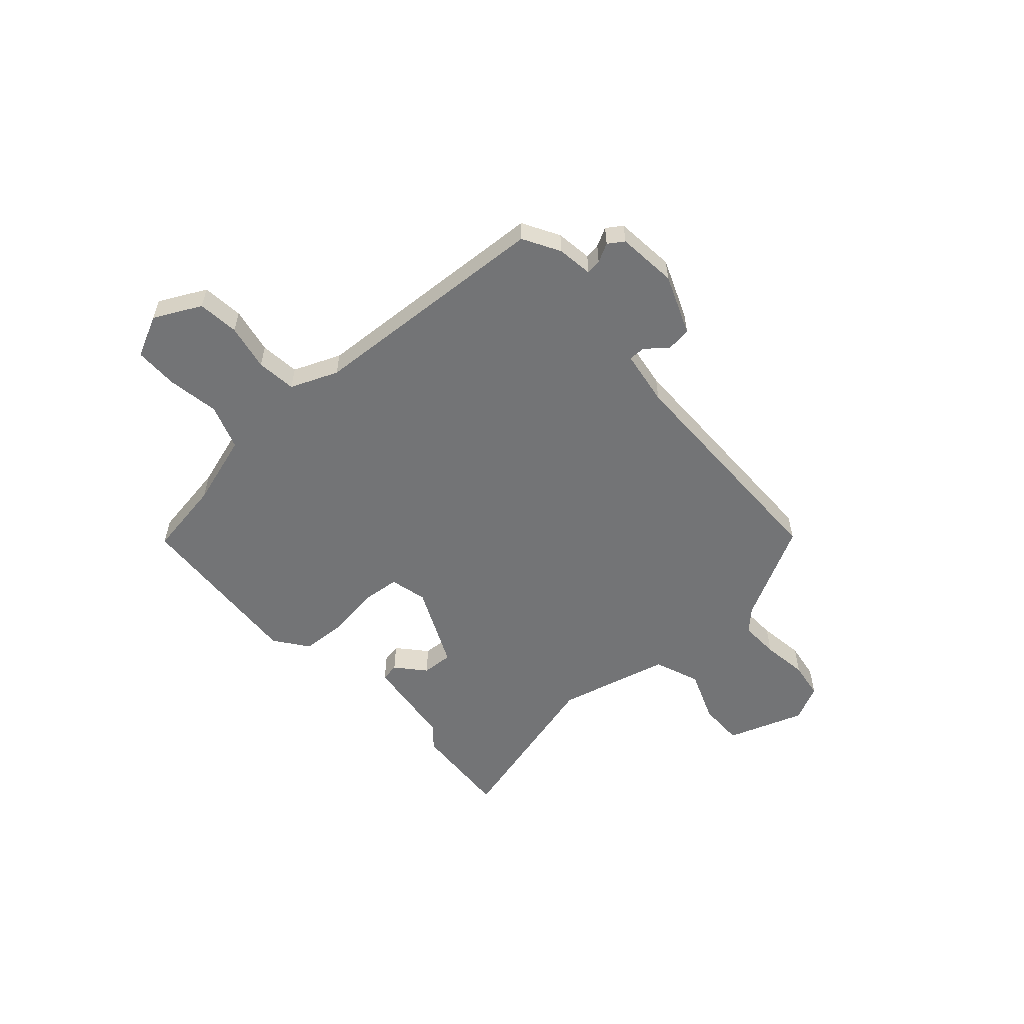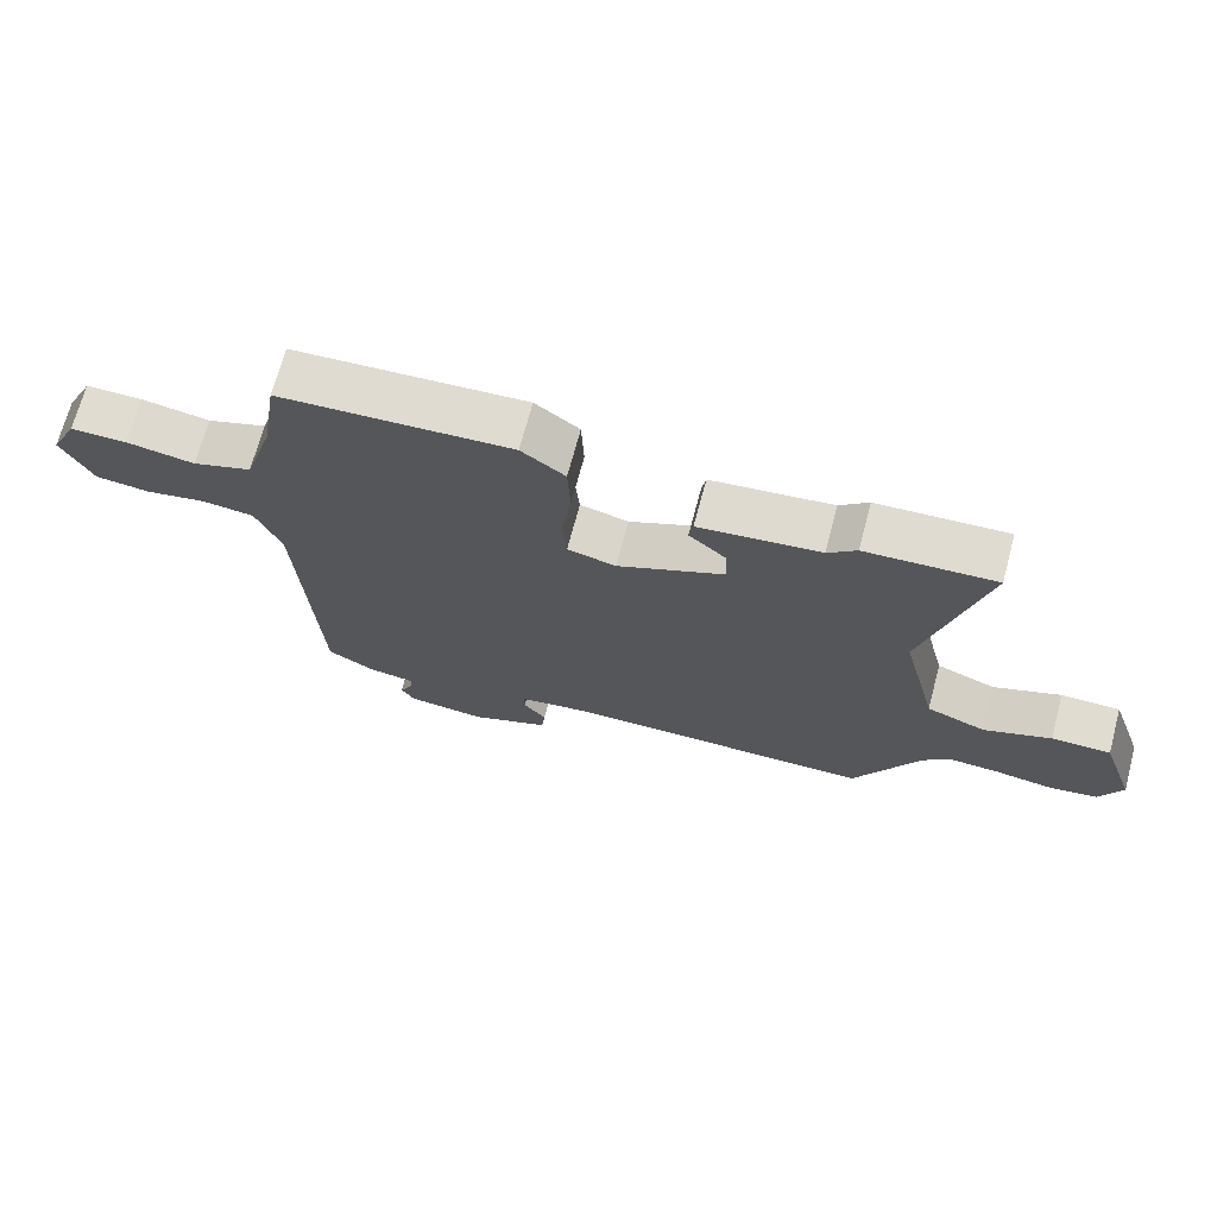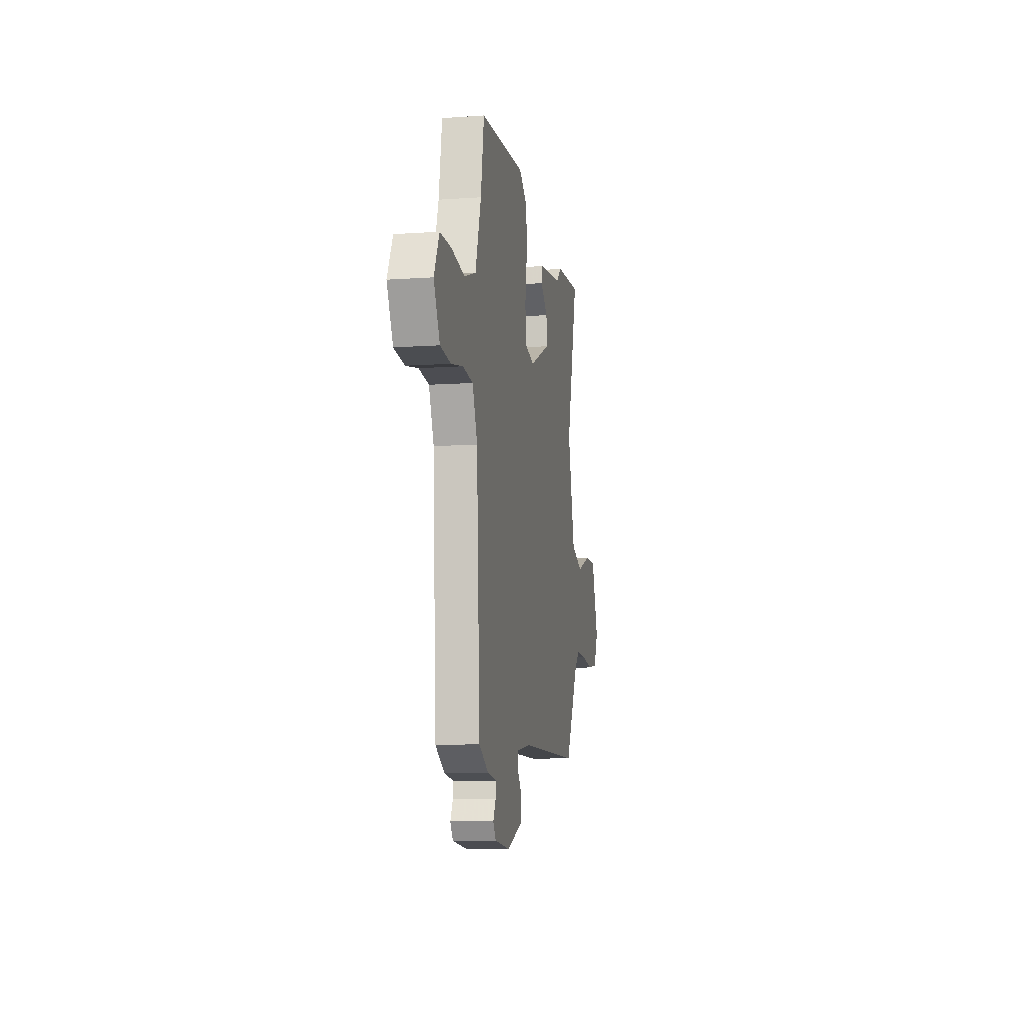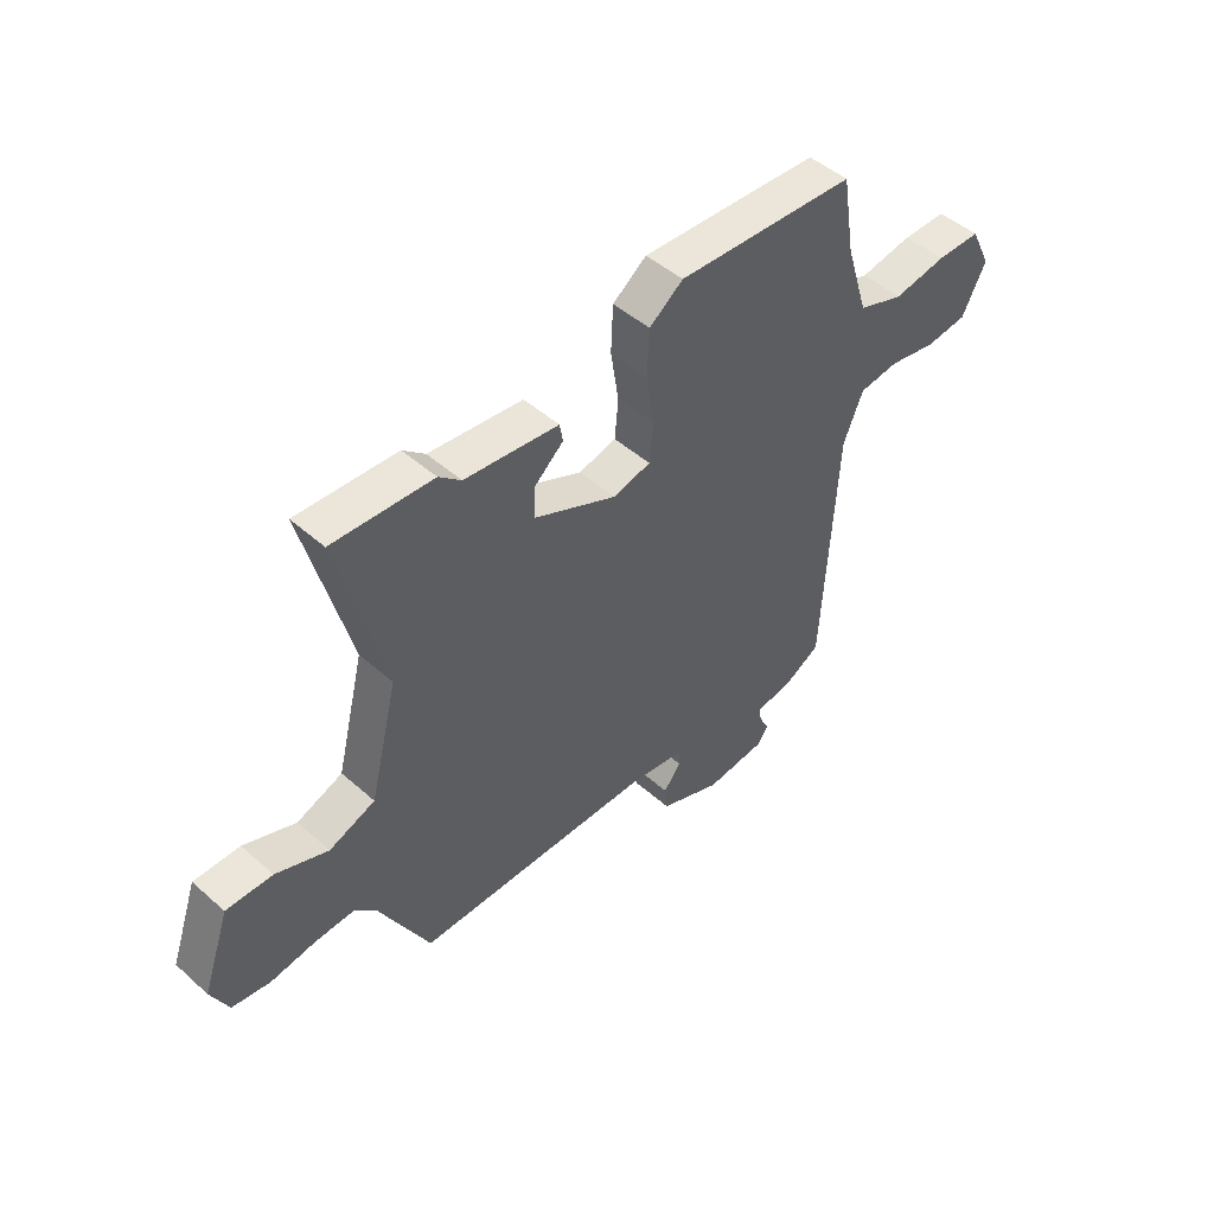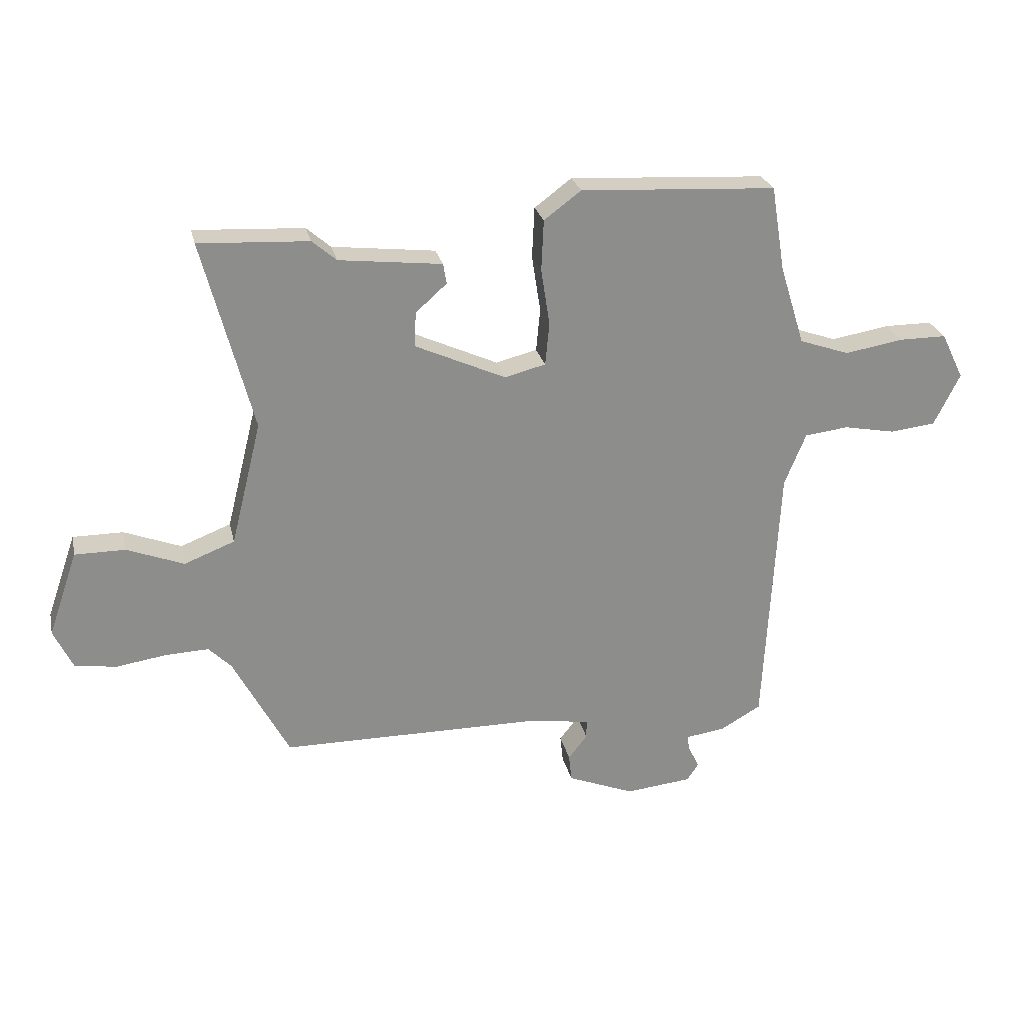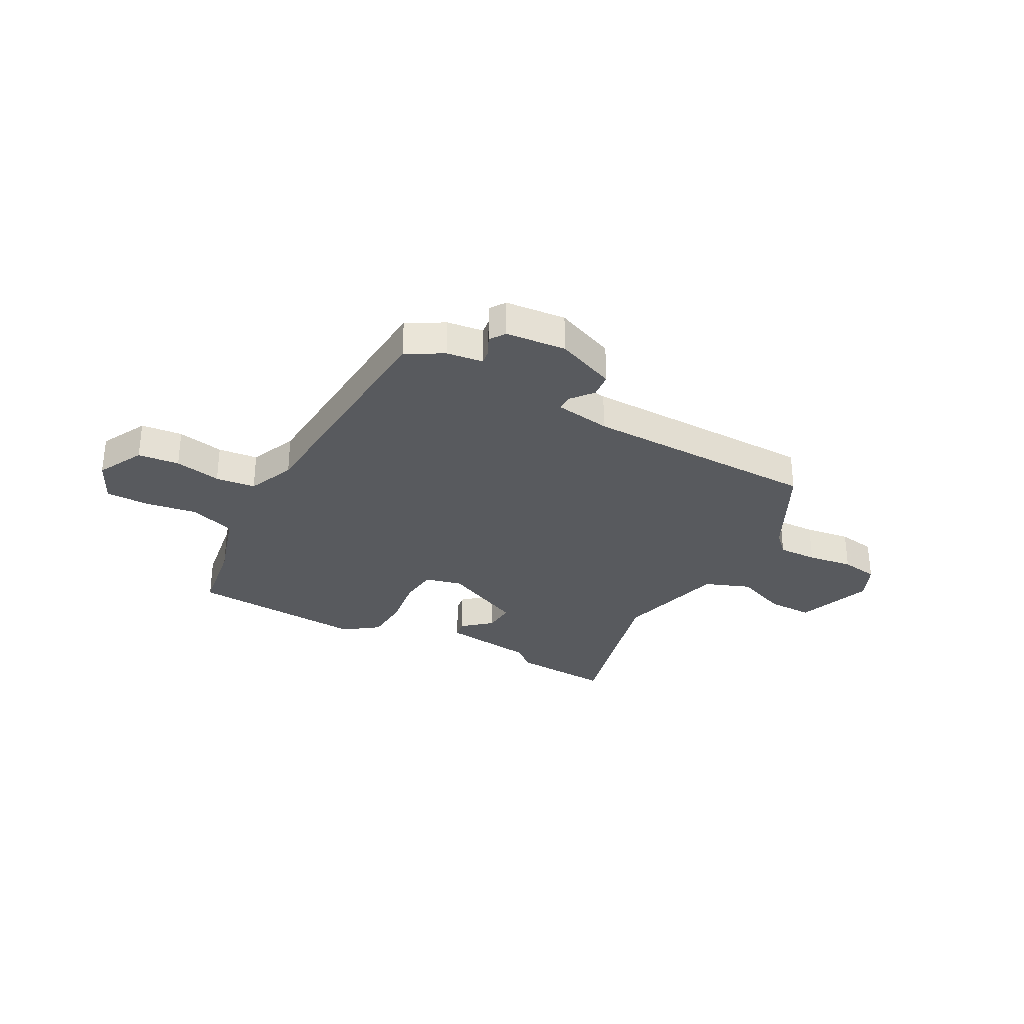
<metadata>
{"format":"obj","ext":"obj","renderer":"f3d","projection":"perspective","resolution":1024,"background":"white","views":[{"elev":-56.1,"azim":131.6,"up":"+Y"},{"elev":69.6,"azim":-165.1,"up":"+Z"},{"elev":-9.6,"azim":100.3,"up":"+Z"},{"elev":47.7,"azim":-45.2,"up":"+Z"},{"elev":25.7,"azim":-12.4,"up":"+Z"},{"elev":-30.9,"azim":151.0,"up":"+Y"}]}
</metadata>
<code>
v -0.43 0.07 -0.472
v -0.527 0.07 -0.289
v -0.566 0.07 -0.25
v -0.641 0.07 -0.253
v -0.728 0.07 -0.266
v -0.8 0.07 -0.255
v -0.833 0.07 -0.186
v -0.782 0.07 -0.039
v -0.695 0.07 -0.039
v -0.596 0.07 -0.077
v -0.509 0.07 -0.043
v -0.456 0.07 0.171
v -0.543 0.07 0.502
v -0.353 0.07 0.492
v -0.311 0.07 0.456
v -0.133 0.07 0.436
v -0.127 0.07 0.401
v -0.181 0.07 0.353
v -0.184 0.07 0.293
v -0.027 0.07 0.222
v 0.044 0.07 0.24
v 0.051 0.07 0.314
v 0.036 0.07 0.412
v 0.04 0.07 0.5
v 0.104 0.07 0.548
v 0.443 0.07 0.529
v 0.467 0.07 0.382
v 0.51 0.07 0.244
v 0.597 0.07 0.214
v 0.697 0.07 0.231
v 0.78 0.07 0.231
v 0.819 0.07 0.151
v 0.774 0.07 0.061
v 0.695 0.07 0.052
v 0.606 0.07 0.069
v 0.53 0.07 0.06
v 0.493 0.07 -0.031
v 0.468 0.07 -0.5
v 0.398 0.07 -0.54
v 0.329 0.07 -0.55
v 0.333 0.07 -0.579
v 0.352 0.07 -0.615
v 0.332 0.07 -0.645
v 0.217 0.07 -0.657
v 0.101 0.07 -0.611
v 0.096 0.07 -0.564
v 0.129 0.07 -0.522
v 0.129 0.07 -0.49
v 0.022 0.07 -0.474
v -0.43 0 -0.472
v -0.527 0 -0.289
v -0.566 0 -0.25
v -0.641 0 -0.253
v -0.728 0 -0.266
v -0.8 0 -0.255
v -0.833 0 -0.186
v -0.782 0 -0.039
v -0.695 0 -0.039
v -0.596 0 -0.077
v -0.509 0 -0.043
v -0.456 0 0.171
v -0.543 0 0.502
v -0.353 0 0.492
v -0.311 0 0.456
v -0.133 0 0.436
v -0.127 0 0.401
v -0.181 0 0.353
v -0.184 0 0.293
v -0.027 0 0.222
v 0.044 0 0.24
v 0.051 0 0.314
v 0.036 0 0.412
v 0.04 0 0.5
v 0.104 0 0.548
v 0.443 0 0.529
v 0.467 0 0.382
v 0.51 0 0.244
v 0.597 0 0.214
v 0.697 0 0.231
v 0.78 0 0.231
v 0.819 0 0.151
v 0.774 0 0.061
v 0.695 0 0.052
v 0.606 0 0.069
v 0.53 0 0.06
v 0.493 0 -0.031
v 0.468 0 -0.5
v 0.398 0 -0.54
v 0.329 0 -0.55
v 0.333 0 -0.579
v 0.352 0 -0.615
v 0.332 0 -0.645
v 0.217 0 -0.657
v 0.101 0 -0.611
v 0.096 0 -0.564
v 0.129 0 -0.522
v 0.129 0 -0.49
v 0.022 0 -0.474
f 44 45 46 47
f 44 47 48
f 41 42 43 44
f 40 41 44 48
f 37 38 39 40
f 37 40 48
f 36 37 48 49
f 32 33 34 35
f 32 35 36
f 29 30 31 32
f 29 32 36
f 28 29 36 49
f 24 25 26 27
f 22 23 24 27
f 21 22 27 28
f 20 21 28 49
f 15 16 17 18
f 15 18 19
f 12 13 14 15
f 11 12 15 19
f 7 8 9 10
f 7 10 11
f 4 5 6 7
f 3 4 7 11
f 2 3 11 19
f 19 20 49
f 1 2 19 49
f 96 95 94 93
f 97 96 93
f 93 92 91 90
f 97 93 90 89
f 89 88 87 86
f 97 89 86
f 98 97 86 85
f 84 83 82 81
f 85 84 81
f 81 80 79 78
f 85 81 78
f 98 85 78 77
f 76 75 74 73
f 76 73 72 71
f 77 76 71 70
f 98 77 70 69
f 67 66 65 64
f 68 67 64
f 64 63 62 61
f 68 64 61 60
f 59 58 57 56
f 60 59 56
f 56 55 54 53
f 60 56 53 52
f 68 60 52 51
f 98 69 68
f 98 68 51 50
f 1 50 51 2
f 2 51 52 3
f 3 52 53 4
f 4 53 54 5
f 5 54 55 6
f 6 55 56 7
f 7 56 57 8
f 8 57 58 9
f 9 58 59 10
f 10 59 60 11
f 11 60 61 12
f 12 61 62 13
f 13 62 63 14
f 14 63 64 15
f 15 64 65 16
f 16 65 66 17
f 17 66 67 18
f 18 67 68 19
f 19 68 69 20
f 20 69 70 21
f 21 70 71 22
f 22 71 72 23
f 23 72 73 24
f 24 73 74 25
f 25 74 75 26
f 26 75 76 27
f 27 76 77 28
f 28 77 78 29
f 29 78 79 30
f 30 79 80 31
f 31 80 81 32
f 32 81 82 33
f 33 82 83 34
f 34 83 84 35
f 35 84 85 36
f 36 85 86 37
f 37 86 87 38
f 38 87 88 39
f 39 88 89 40
f 40 89 90 41
f 41 90 91 42
f 42 91 92 43
f 43 92 93 44
f 44 93 94 45
f 45 94 95 46
f 46 95 96 47
f 47 96 97 48
f 48 97 98 49
f 49 98 50 1

</code>
